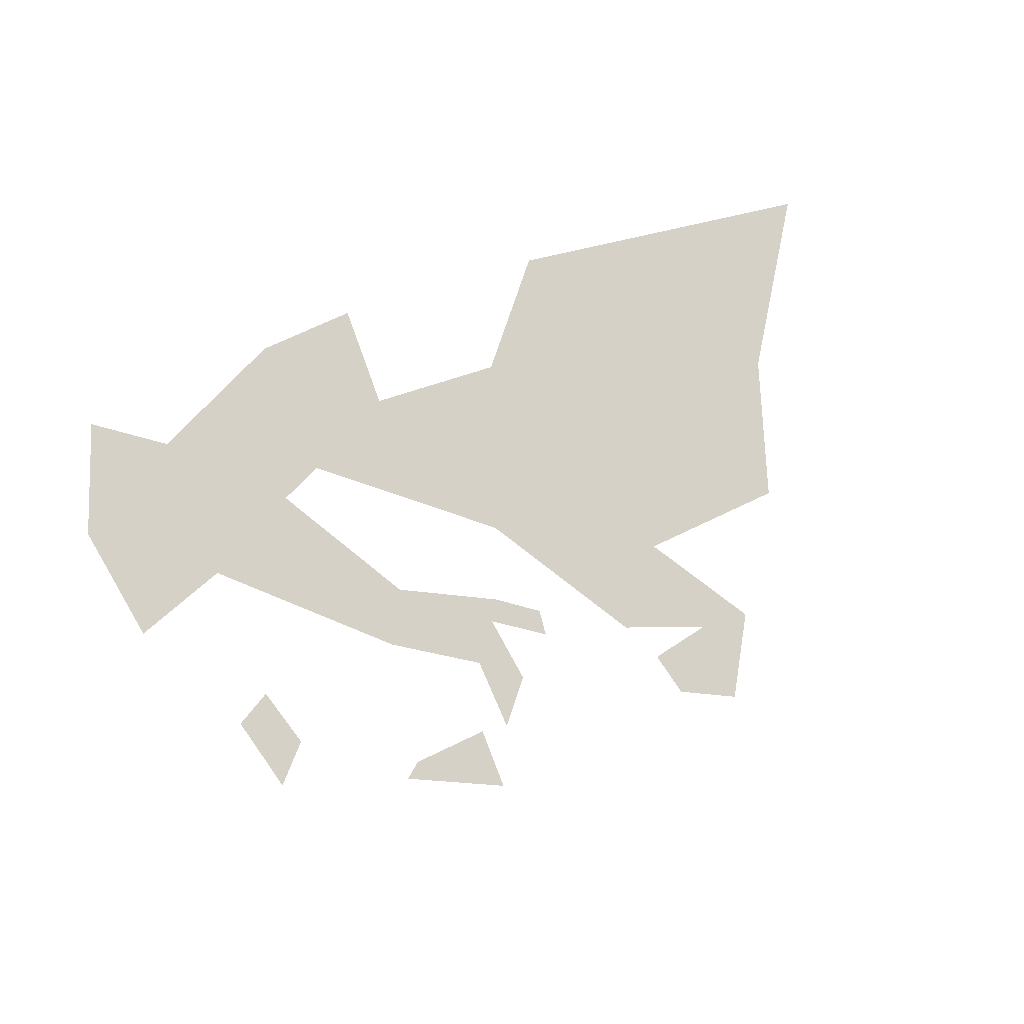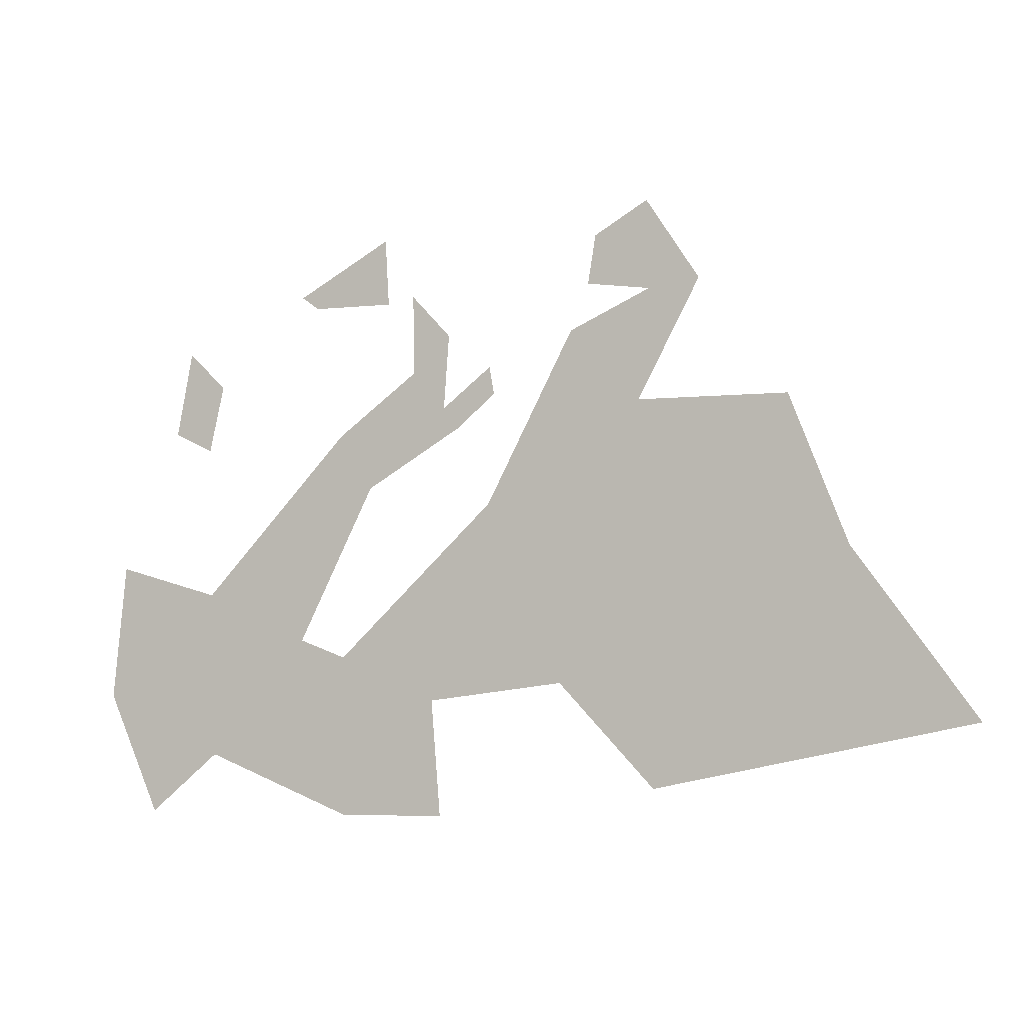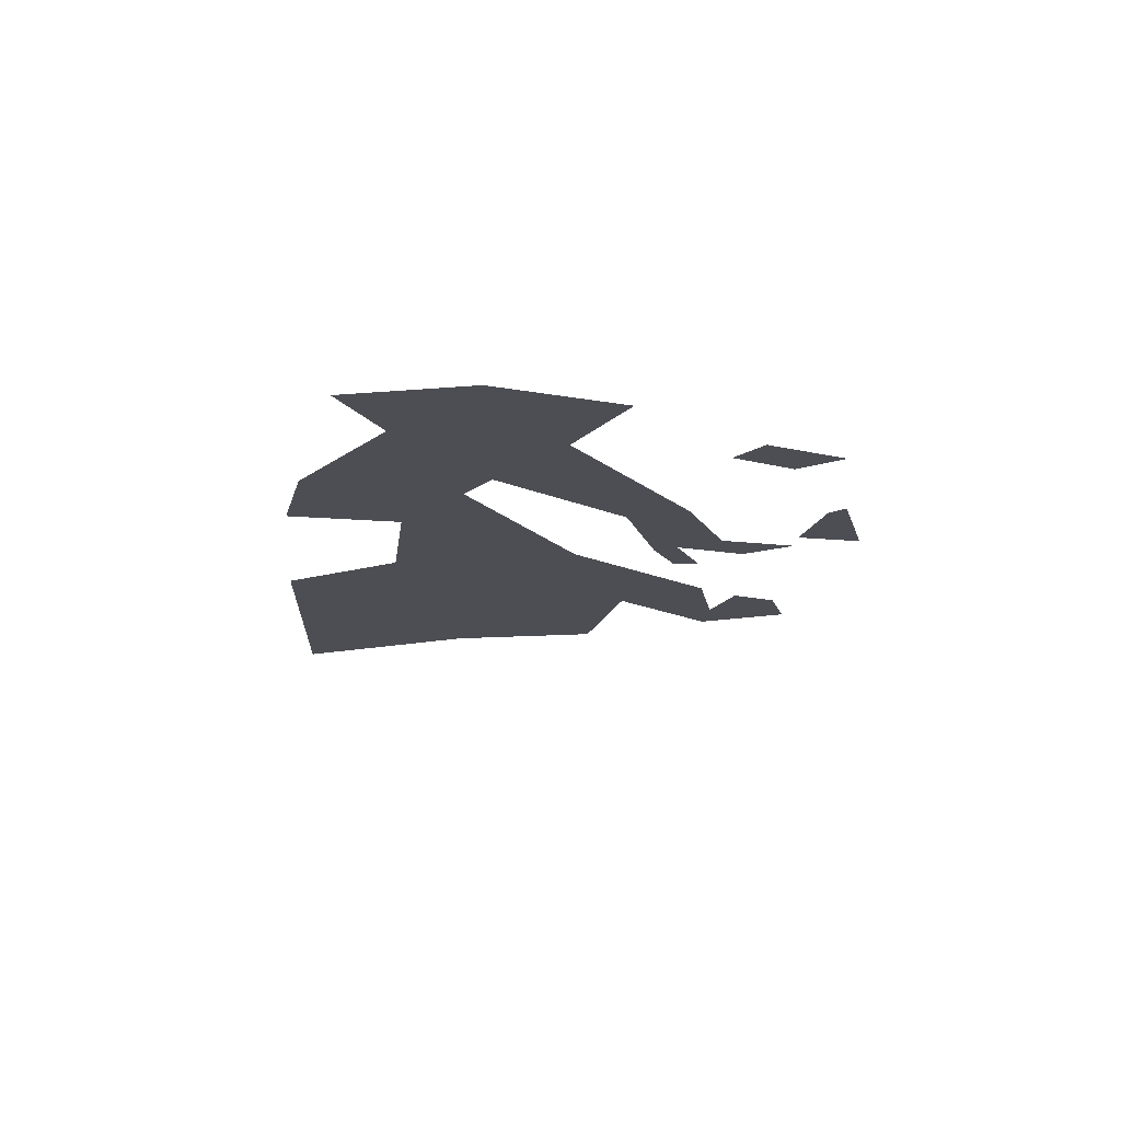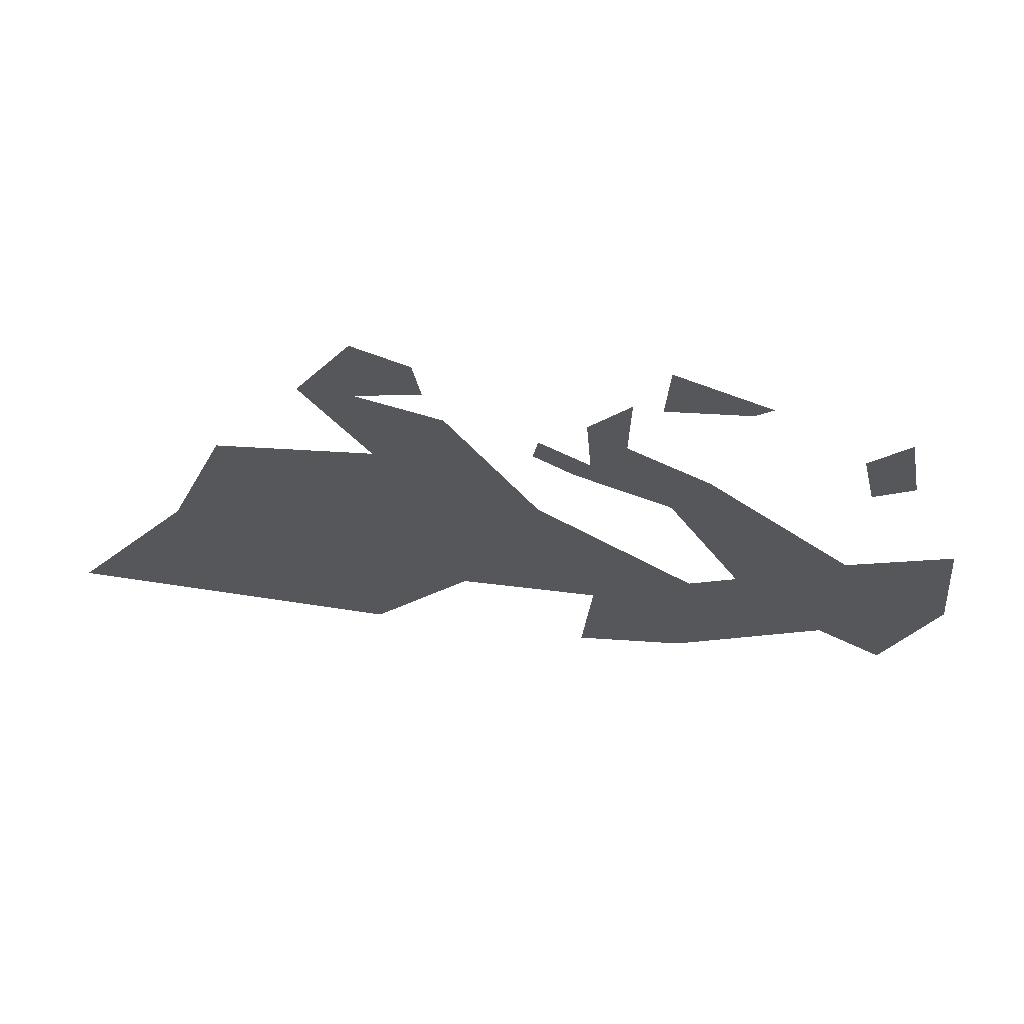
<metadata>
{"format":"obj","ext":"obj","renderer":"f3d","projection":"perspective","resolution":1024,"background":"white","views":[{"elev":79.3,"azim":-24.6,"up":"+Y"},{"elev":-4.8,"azim":22.4,"up":"+Z"},{"elev":-17.3,"azim":-104.1,"up":"+Y"},{"elev":63.2,"azim":-176.3,"up":"+Z"}]}
</metadata>
<code>
v 12.65 0 -46.87
v 11.45 0 -44.15
v 11.76 0 -41.09
v 14.15 0 -41.76
v 16.58 0 -42.86
v 14.28 0 -45.52
v 17.57 0 -38.12
v 18.33 0 -39.36
v 20.19 0 -37.59
v 21.29 0 -39.82
v 29.58 0 -40.96
v 24.89 0 -37.63
v 28.28 0 -37.65
v 23.3 0 -35.99
v 25.15 0 -35.16
v 26.3 0 -35
v 25.1 0 -33.17
v 23.89 0 -33.87
v 20.53 0 -38.07
v 21.43 0 -37.32
v 21.32 0 -36.7
v 19.44 0 -36.74
v 20.31 0 -35.92
v 19.41 0 -34.95
v 23.72 0 -34.95
v 25.19 0 -46.15
v 32.3 0 -44.68
v 16.93 0 -35.07
v 18.78 0 -35.09
v 16.53 0 -34.78
v 18.69 0 -33.59
v 14.06 0 -38.31
v 14.4 0 -36.8
v 13.16 0 -37.87
v 13.52 0 -35.97
v 17.65 0 -43.26
v 20.11 0 -46.85
v 17.68 0 -46.86
v 19.9 0 -44.25
v 23.01 0 -43.86
f 10 12 11
f 4 7 8
f 3 4 2
f 5 4 8
f 4 5 6
f 6 5 36
f 8 7 9
f 6 2 4
f 6 1 2
f 11 12 13
f 12 10 14
f 12 14 15
f 12 15 16
f 16 15 17
f 17 15 18
f 8 9 19
f 19 9 20
f 20 9 21
f 9 7 22
f 9 22 23
f 23 22 24
f 18 15 25
f 38 36 37
f 26 11 27
f 28 31 29
f 33 34 35
f 28 30 31
f 33 32 34
f 40 10 11
f 36 38 6
f 36 39 37
f 36 10 39
f 10 40 39
f 26 40 11

</code>
